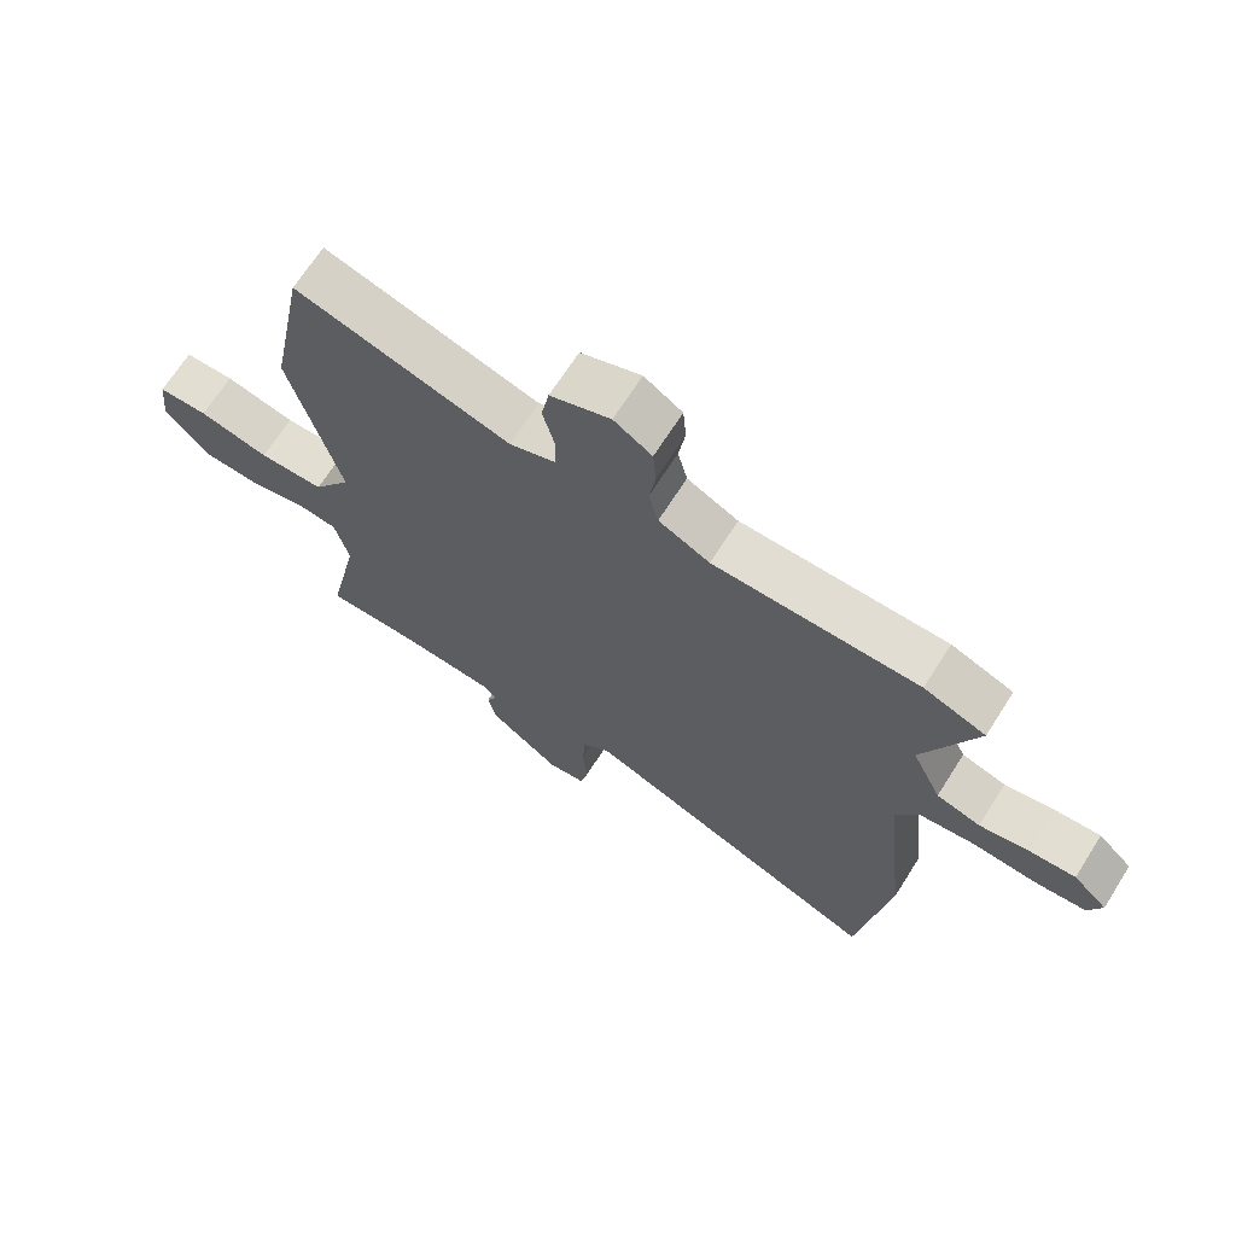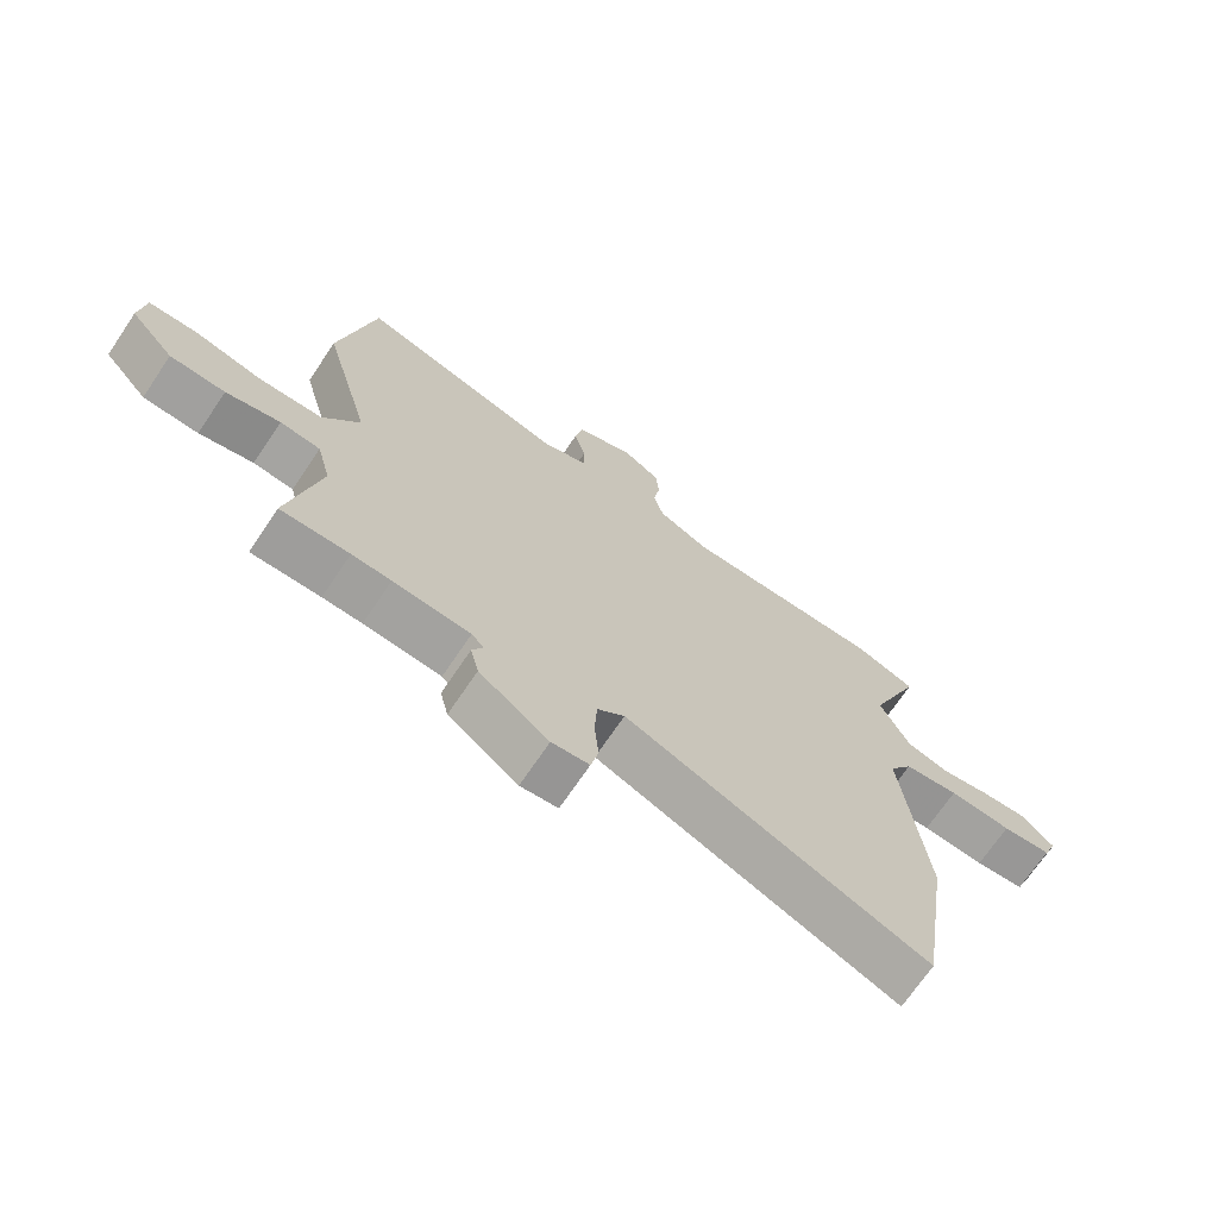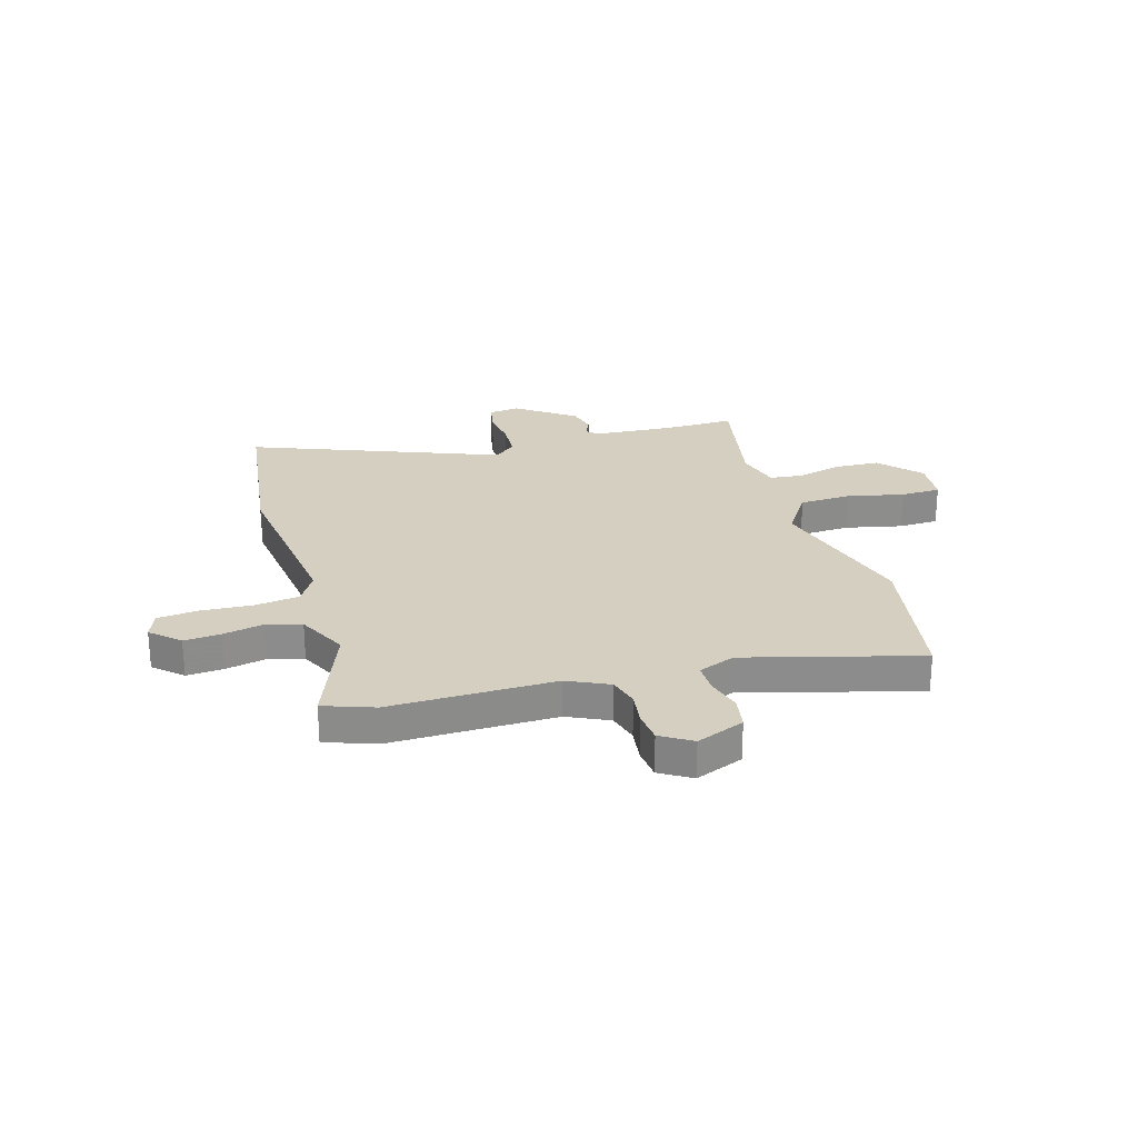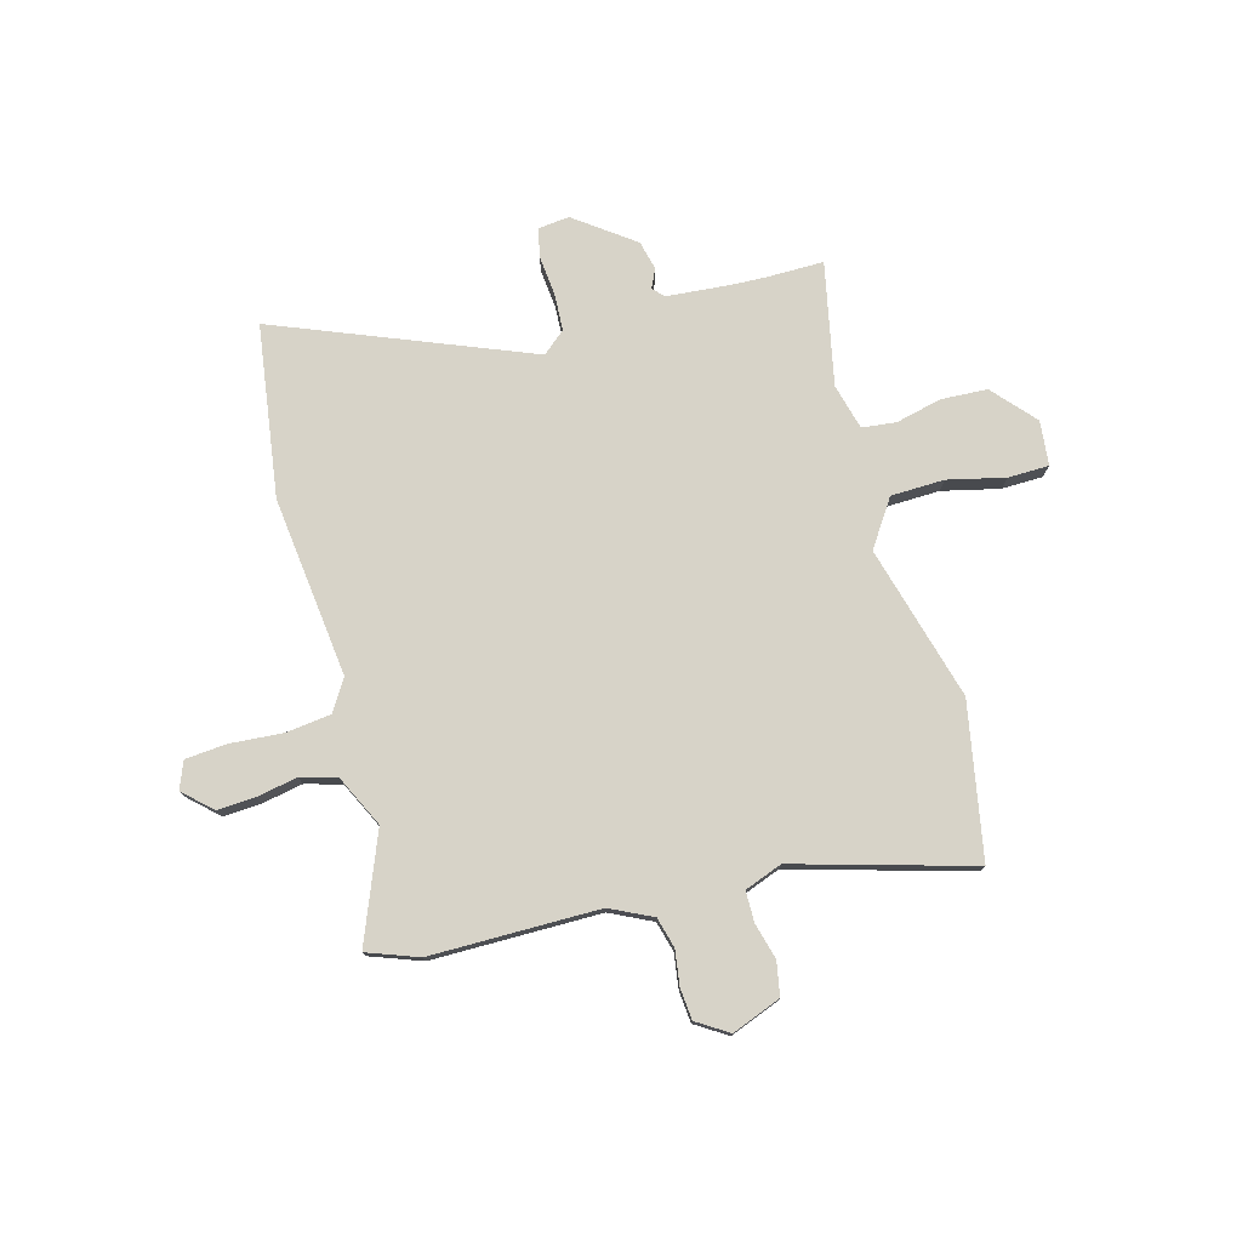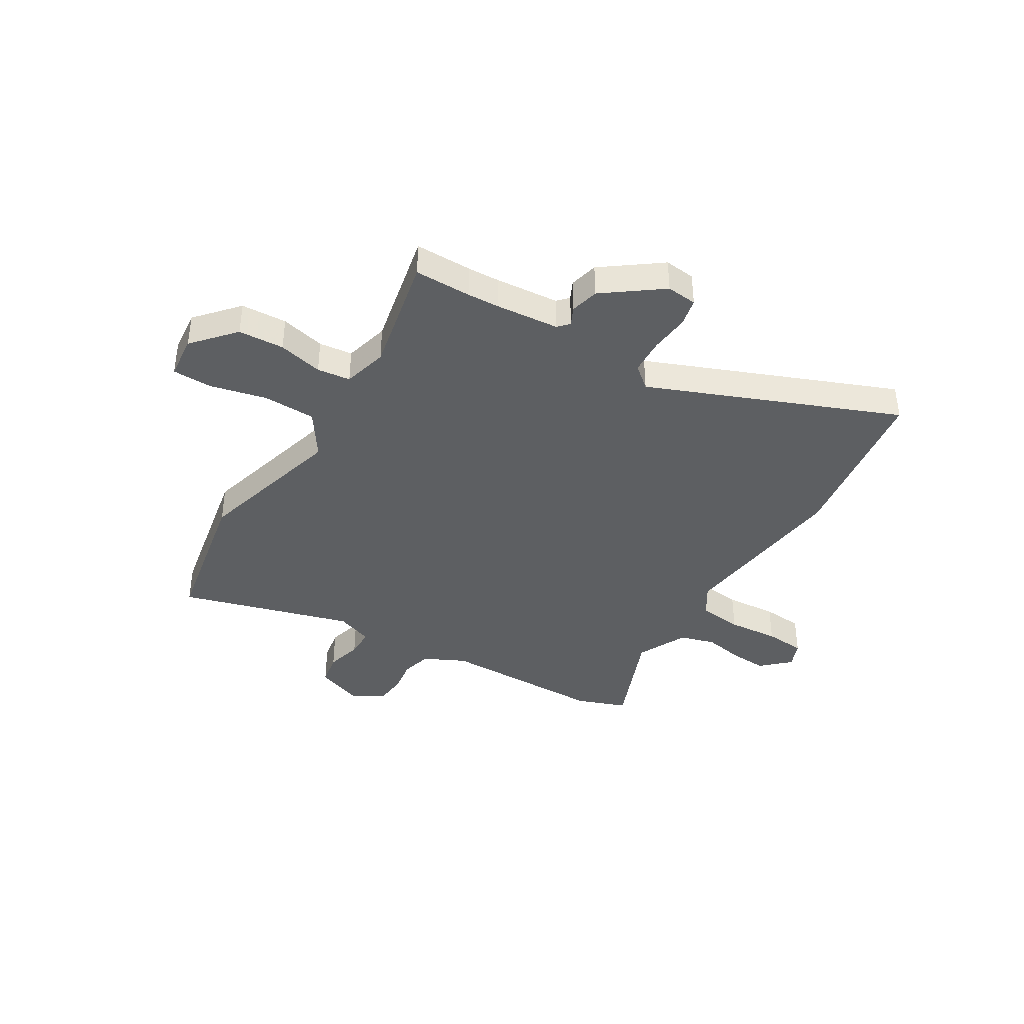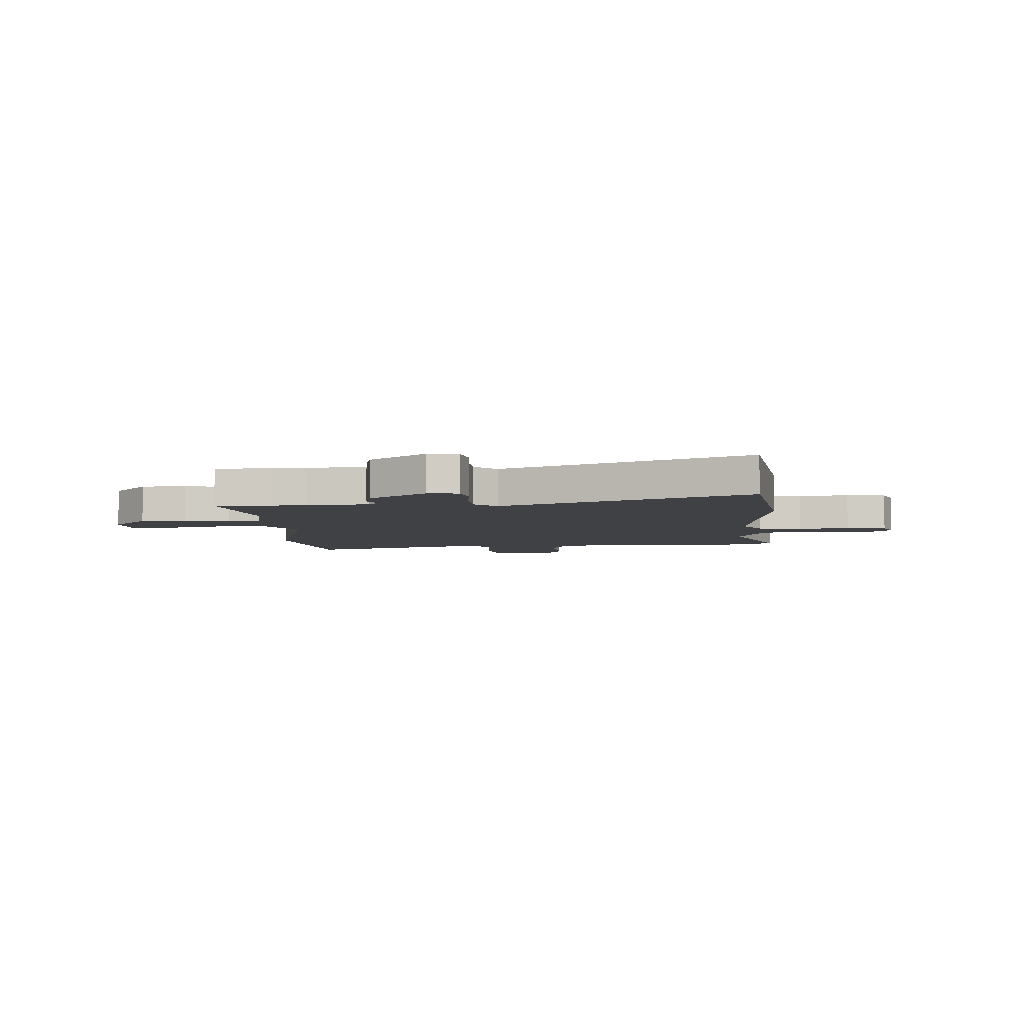
<metadata>
{"format":"obj","ext":"obj","renderer":"f3d","projection":"perspective","resolution":1024,"background":"white","views":[{"elev":68.1,"azim":-147.6,"up":"+Z"},{"elev":-70.4,"azim":146.0,"up":"+Z"},{"elev":25.9,"azim":-17.4,"up":"+Y"},{"elev":76.8,"azim":-15.7,"up":"+Y"},{"elev":-39.7,"azim":148.6,"up":"+Y"},{"elev":-5.3,"azim":-176.8,"up":"+Y"}]}
</metadata>
<code>
v 0.528 0.07 -0.5
v 0.419 0.07 -0.5
v 0.357 0.07 -0.503
v 0.235 0.07 -0.514
v 0.216 0.07 -0.535
v 0.233 0.07 -0.57
v 0.22 0.07 -0.625
v 0.11 0.07 -0.707
v 0.051 0.07 -0.701
v 0.039 0.07 -0.647
v 0.046 0.07 -0.572
v 0.042 0.07 -0.502
v -0.001 0.07 -0.466
v -0.476 0.07 -0.66
v -0.525 0.07 -0.336
v -0.488 0.07 0.005
v -0.525 0.07 0.063
v -0.611 0.07 0.073
v -0.71 0.07 0.065
v -0.788 0.07 0.071
v -0.809 0.07 0.122
v -0.756 0.07 0.172
v -0.685 0.07 0.168
v -0.608 0.07 0.154
v -0.54 0.07 0.174
v -0.494 0.07 0.271
v -0.576 0.07 0.472
v -0.48 0.07 0.508
v -0.162 0.07 0.511
v -0.083 0.07 0.55
v -0.068 0.07 0.608
v -0.078 0.07 0.673
v -0.073 0.07 0.732
v -0.014 0.07 0.77
v 0.079 0.07 0.735
v 0.091 0.07 0.672
v 0.073 0.07 0.603
v 0.074 0.07 0.546
v 0.145 0.07 0.52
v 0.477 0.07 0.617
v 0.533 0.07 0.328
v 0.455 0.07 0.037
v 0.514 0.07 -0.05
v 0.615 0.07 -0.052
v 0.723 0.07 -0.026
v 0.8 0.07 -0.027
v 0.809 0.07 -0.111
v 0.739 0.07 -0.191
v 0.651 0.07 -0.196
v 0.565 0.07 -0.176
v 0.501 0.07 -0.184
v 0.479 0.07 -0.27
v 0.528 0 -0.5
v 0.419 0 -0.5
v 0.357 0 -0.503
v 0.235 0 -0.514
v 0.216 0 -0.535
v 0.233 0 -0.57
v 0.22 0 -0.625
v 0.11 0 -0.707
v 0.051 0 -0.701
v 0.039 0 -0.647
v 0.046 0 -0.572
v 0.042 0 -0.502
v -0.001 0 -0.466
v -0.476 0 -0.66
v -0.525 0 -0.336
v -0.488 0 0.005
v -0.525 0 0.063
v -0.611 0 0.073
v -0.71 0 0.065
v -0.788 0 0.071
v -0.809 0 0.122
v -0.756 0 0.172
v -0.685 0 0.168
v -0.608 0 0.154
v -0.54 0 0.174
v -0.494 0 0.271
v -0.576 0 0.472
v -0.48 0 0.508
v -0.162 0 0.511
v -0.083 0 0.55
v -0.068 0 0.608
v -0.078 0 0.673
v -0.073 0 0.732
v -0.014 0 0.77
v 0.079 0 0.735
v 0.091 0 0.672
v 0.073 0 0.603
v 0.074 0 0.546
v 0.145 0 0.52
v 0.477 0 0.617
v 0.533 0 0.328
v 0.455 0 0.037
v 0.514 0 -0.05
v 0.615 0 -0.052
v 0.723 0 -0.026
v 0.8 0 -0.027
v 0.809 0 -0.111
v 0.739 0 -0.191
v 0.651 0 -0.196
v 0.565 0 -0.176
v 0.501 0 -0.184
v 0.479 0 -0.27
f 47 48 49 50
f 47 50 51
f 44 45 46 47
f 43 44 47 51
f 42 43 51 52
f 39 40 41 42
f 38 39 42 52
f 34 35 36 37
f 34 37 38
f 31 32 33 34
f 30 31 34 38
f 29 30 38 52
f 26 27 28 29
f 25 26 29 52
f 21 22 23 24
f 19 20 21 24
f 18 19 24 25
f 17 18 25
f 16 17 25 52
f 13 14 15 16
f 12 13 16 52
f 8 9 10 11
f 5 6 7 8
f 5 8 11 12
f 52 1 2
f 52 2 3
f 12 52 3 4
f 4 5 12
f 102 101 100 99
f 103 102 99
f 99 98 97 96
f 103 99 96 95
f 104 103 95 94
f 94 93 92 91
f 104 94 91 90
f 89 88 87 86
f 90 89 86
f 86 85 84 83
f 90 86 83 82
f 104 90 82 81
f 81 80 79 78
f 104 81 78 77
f 76 75 74 73
f 76 73 72 71
f 77 76 71 70
f 77 70 69
f 104 77 69 68
f 68 67 66 65
f 104 68 65 64
f 63 62 61 60
f 60 59 58 57
f 64 63 60 57
f 54 53 104
f 55 54 104
f 56 55 104 64
f 64 57 56
f 1 53 54 2
f 2 54 55 3
f 3 55 56 4
f 4 56 57 5
f 5 57 58 6
f 6 58 59 7
f 7 59 60 8
f 8 60 61 9
f 9 61 62 10
f 10 62 63 11
f 11 63 64 12
f 12 64 65 13
f 13 65 66 14
f 14 66 67 15
f 15 67 68 16
f 16 68 69 17
f 17 69 70 18
f 18 70 71 19
f 19 71 72 20
f 20 72 73 21
f 21 73 74 22
f 22 74 75 23
f 23 75 76 24
f 24 76 77 25
f 25 77 78 26
f 26 78 79 27
f 27 79 80 28
f 28 80 81 29
f 29 81 82 30
f 30 82 83 31
f 31 83 84 32
f 32 84 85 33
f 33 85 86 34
f 34 86 87 35
f 35 87 88 36
f 36 88 89 37
f 37 89 90 38
f 38 90 91 39
f 39 91 92 40
f 40 92 93 41
f 41 93 94 42
f 42 94 95 43
f 43 95 96 44
f 44 96 97 45
f 45 97 98 46
f 46 98 99 47
f 47 99 100 48
f 48 100 101 49
f 49 101 102 50
f 50 102 103 51
f 51 103 104 52
f 52 104 53 1

</code>
